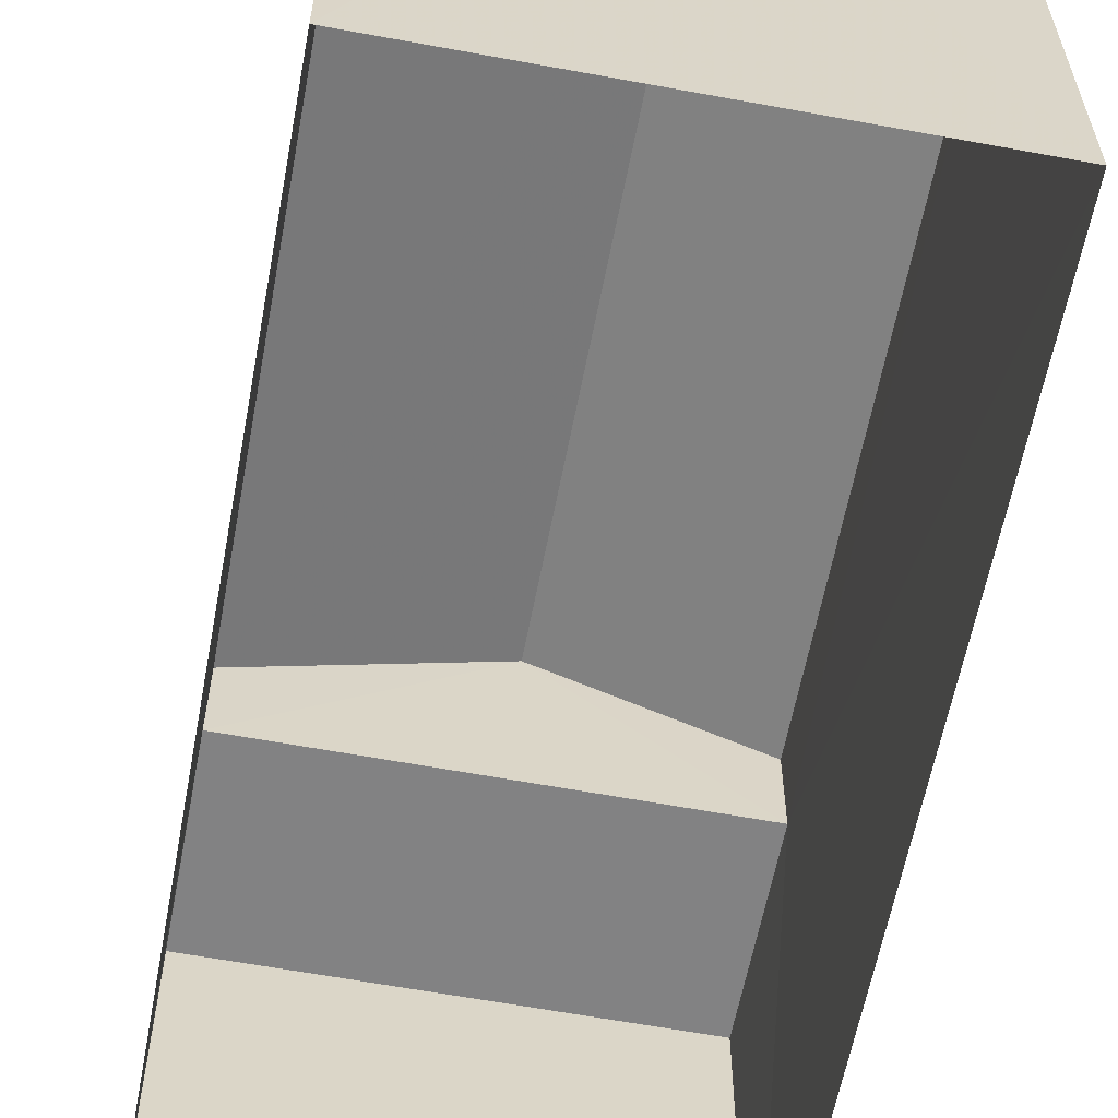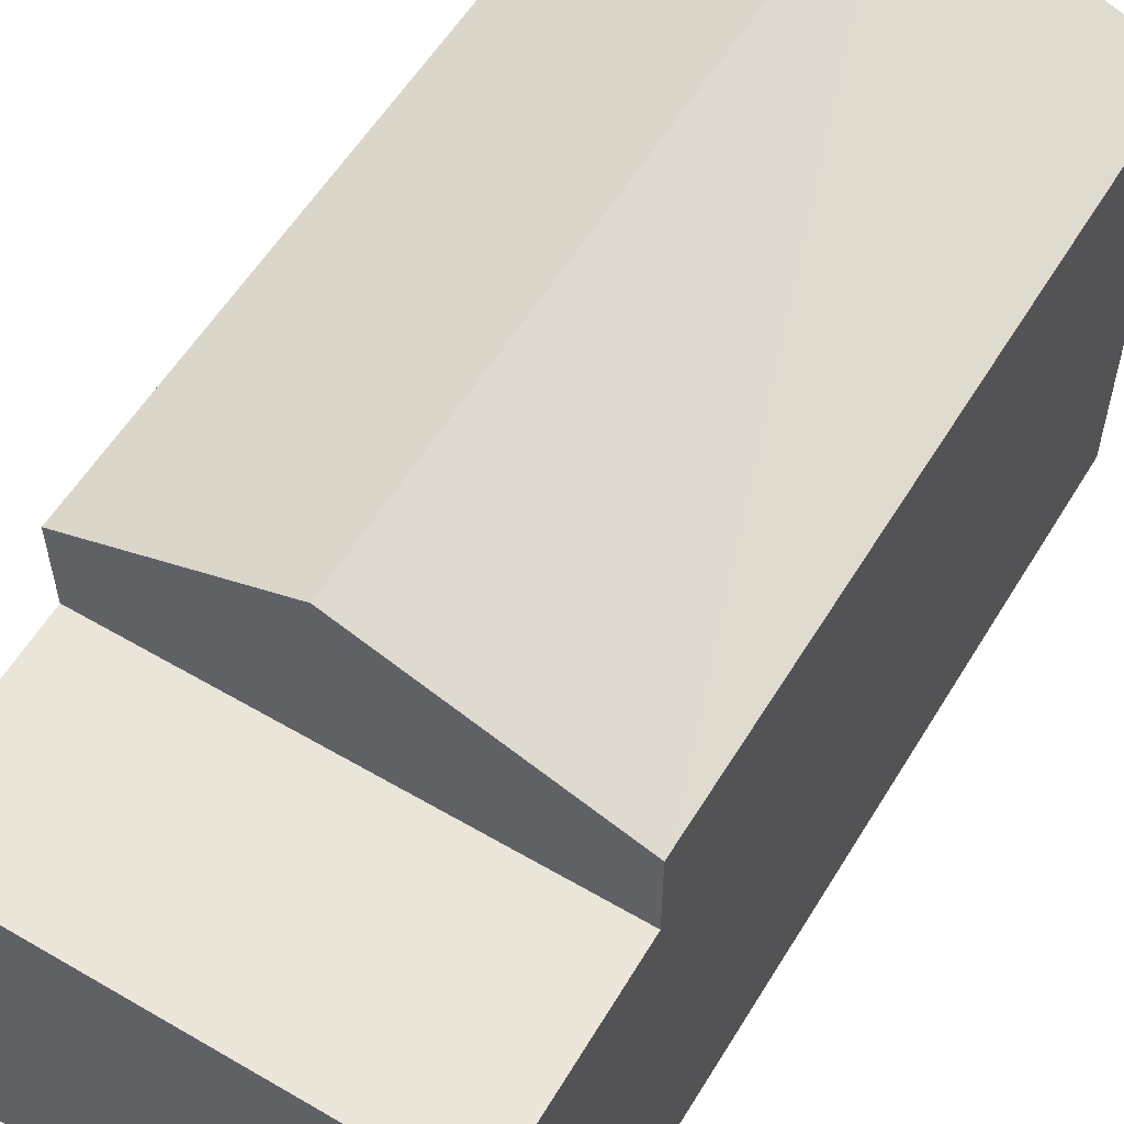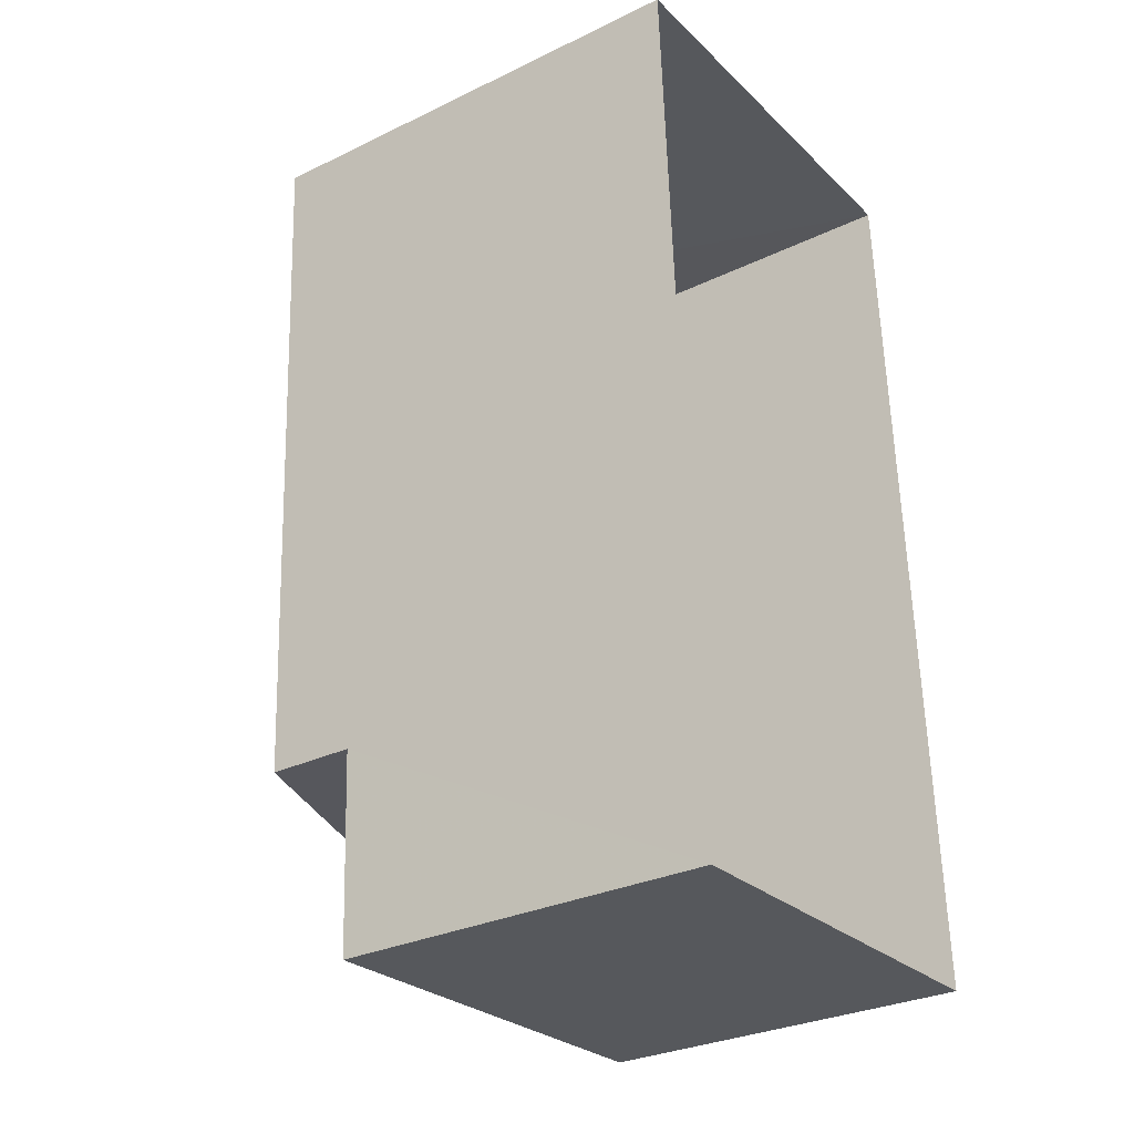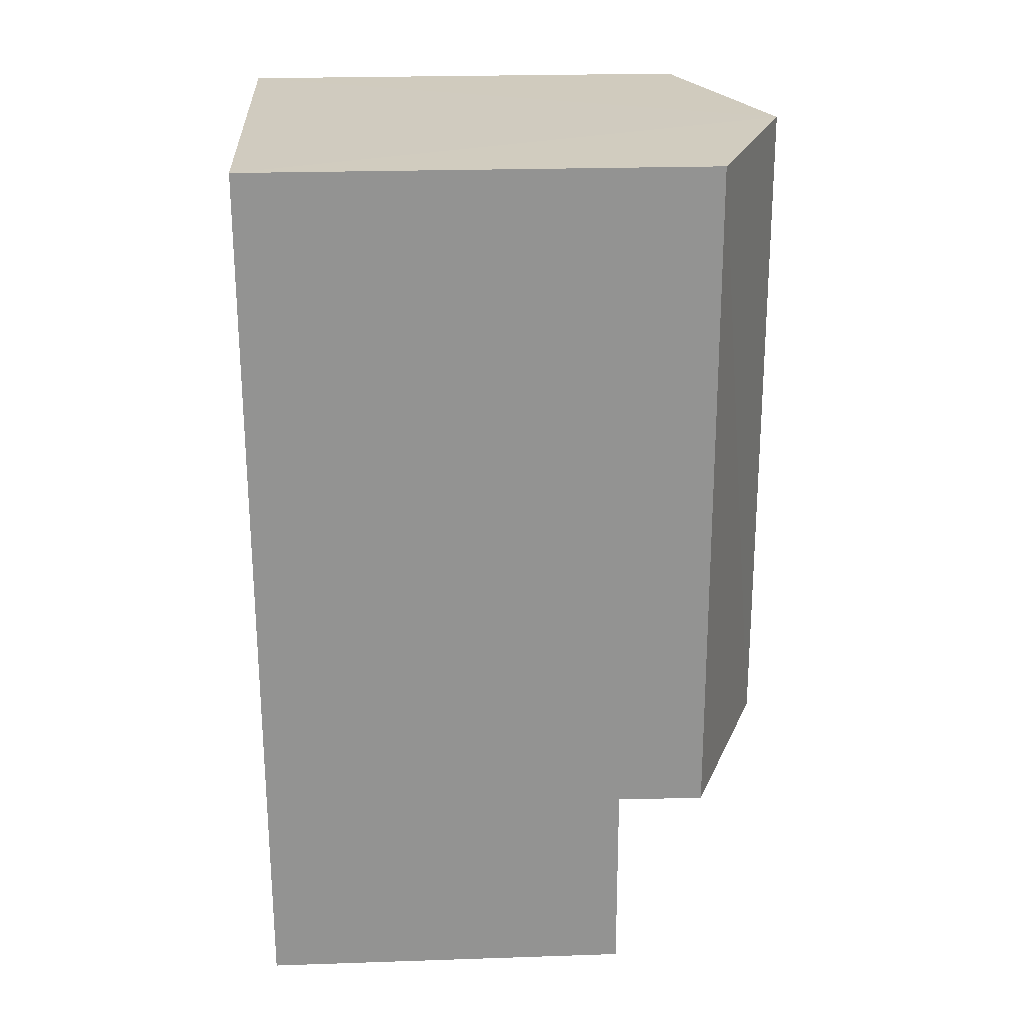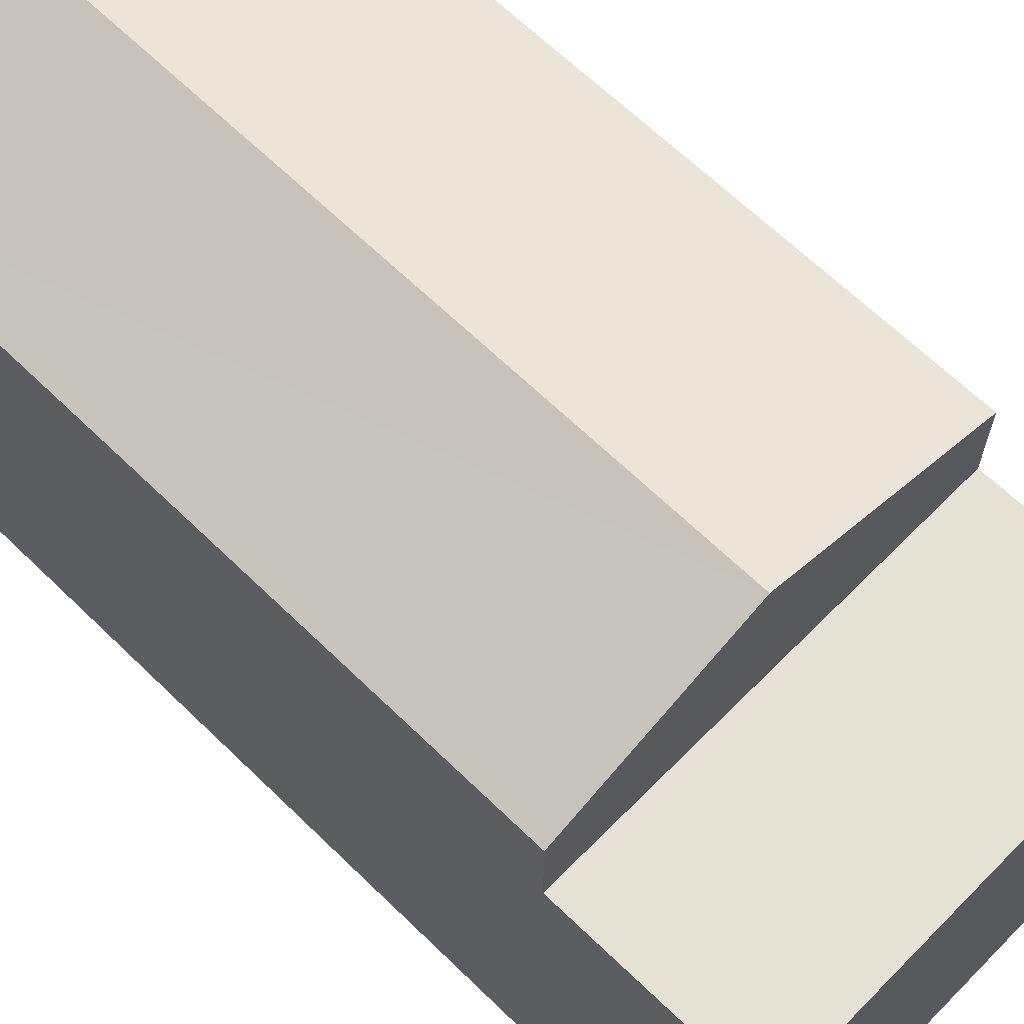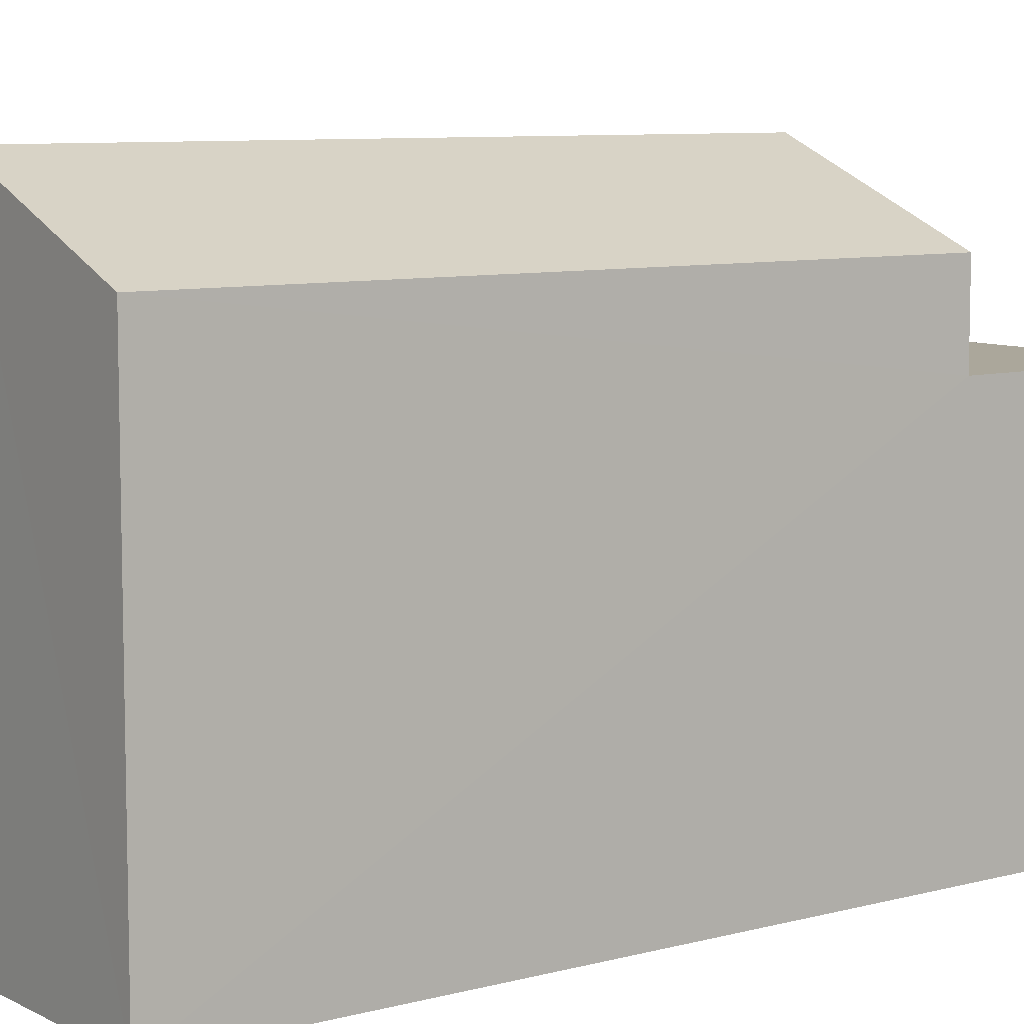
<metadata>
{"format":"obj","ext":"obj","renderer":"f3d","projection":"perspective","resolution":1024,"background":"white","views":[{"elev":-60.8,"azim":166.5,"up":"+Z"},{"elev":57.8,"azim":28.4,"up":"+Z"},{"elev":-30.1,"azim":124.9,"up":"+Y"},{"elev":26.5,"azim":-93.0,"up":"+Y"},{"elev":64.9,"azim":-48.4,"up":"+Z"},{"elev":8.1,"azim":-129.0,"up":"+Z"}]}
</metadata>
<code>
v -3.719e+05 -1.044e+05 29.84
v -3.719e+05 -1.044e+05 29.84
v -3.719e+05 -1.044e+05 29.84
v -3.719e+05 -1.044e+05 29.84
v -3.719e+05 -1.044e+05 36.49
v -3.719e+05 -1.044e+05 36.49
v -3.719e+05 -1.044e+05 37.66
v -3.719e+05 -1.044e+05 37.66
v -3.719e+05 -1.044e+05 36.49
v -3.719e+05 -1.044e+05 36.49
v -3.719e+05 -1.044e+05 35.22
v -3.719e+05 -1.044e+05 35.22
v -3.719e+05 -1.044e+05 35.22
v -3.719e+05 -1.044e+05 35.22
f 1 2 3
f 1 4 2
f 5 6 7
f 8 5 7
f 9 10 8
f 7 9 8
f 11 12 13
f 11 14 12
f 6 11 3
f 3 11 1
f 6 5 11
f 1 11 13
f 10 9 14
f 9 2 14
f 14 4 12
f 14 2 4
f 10 14 8
f 14 11 8
f 11 5 8
f 6 3 7
f 3 2 7
f 2 9 7
f 13 4 1
f 13 12 4

</code>
